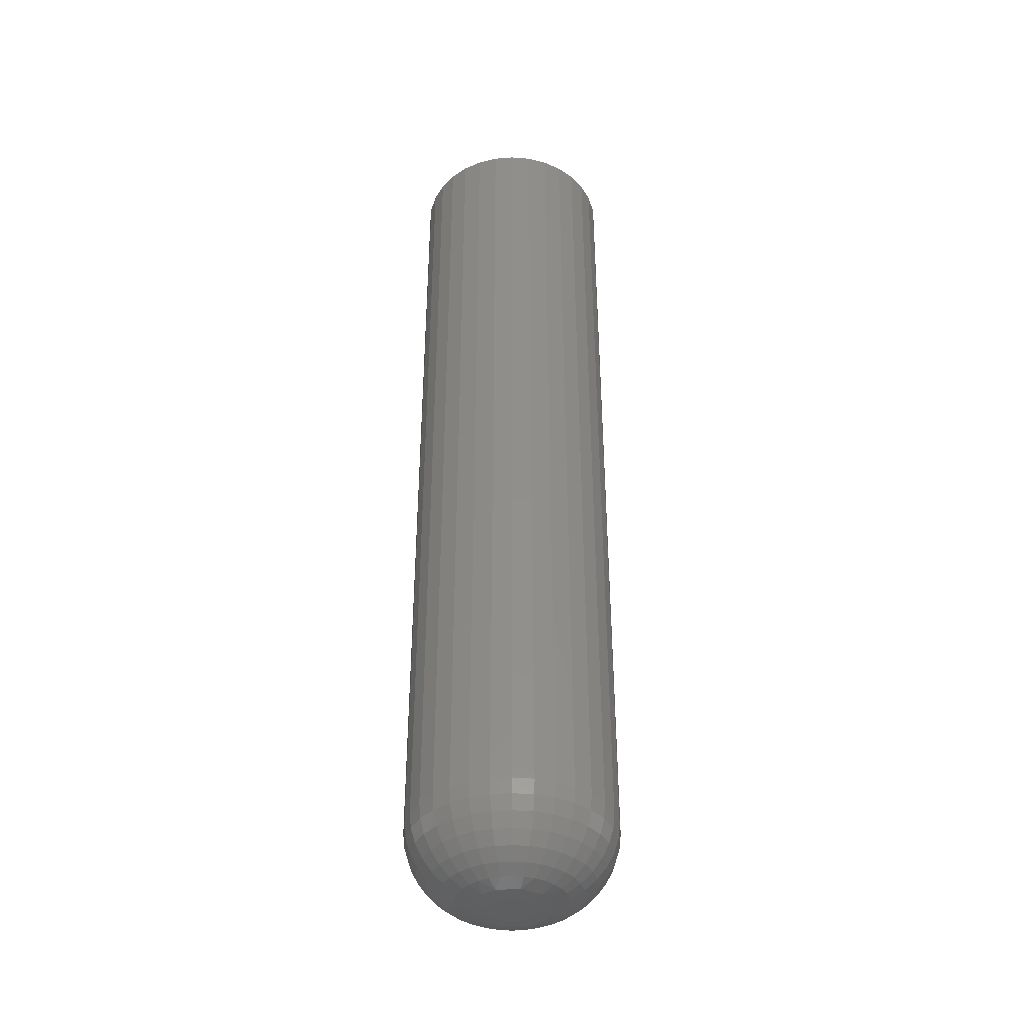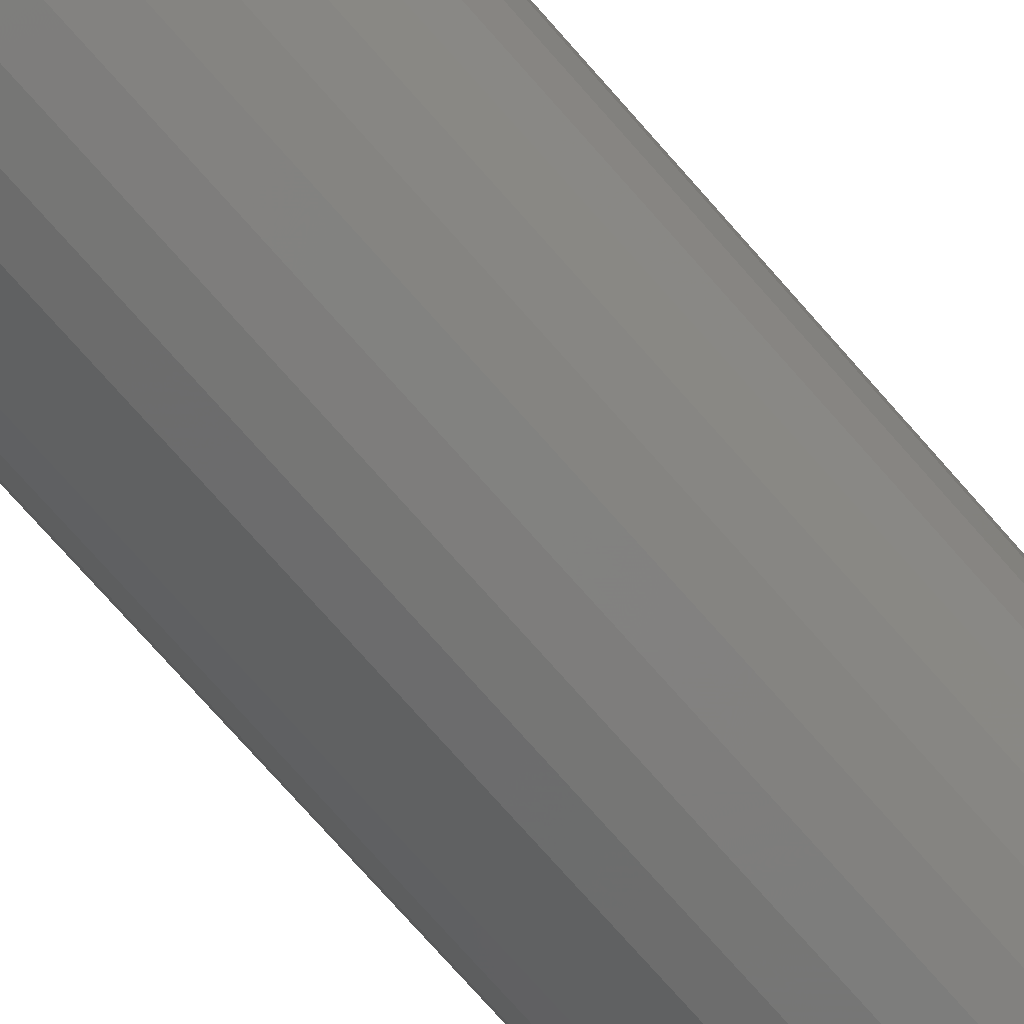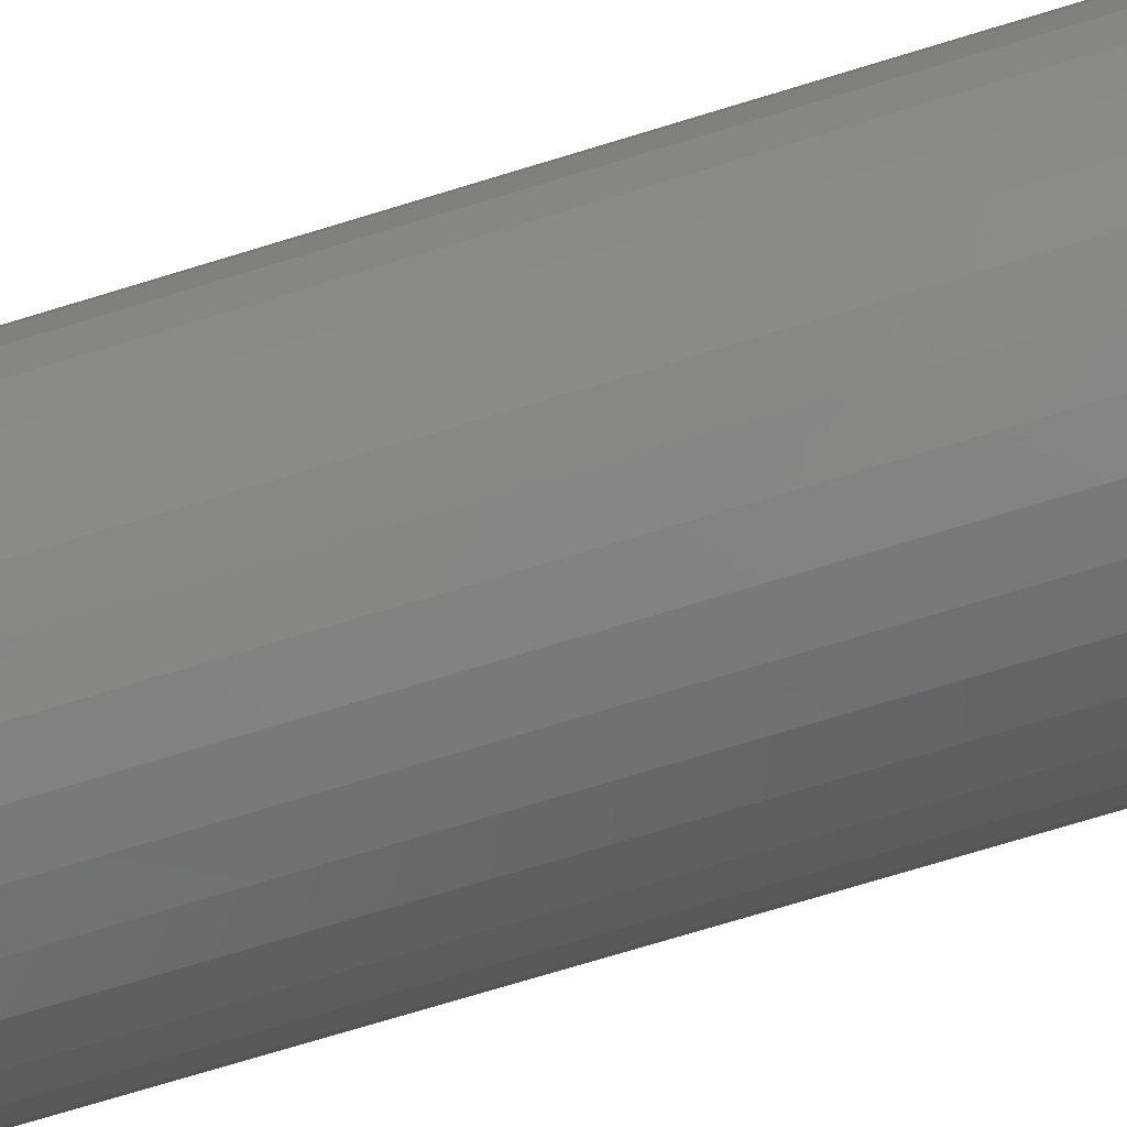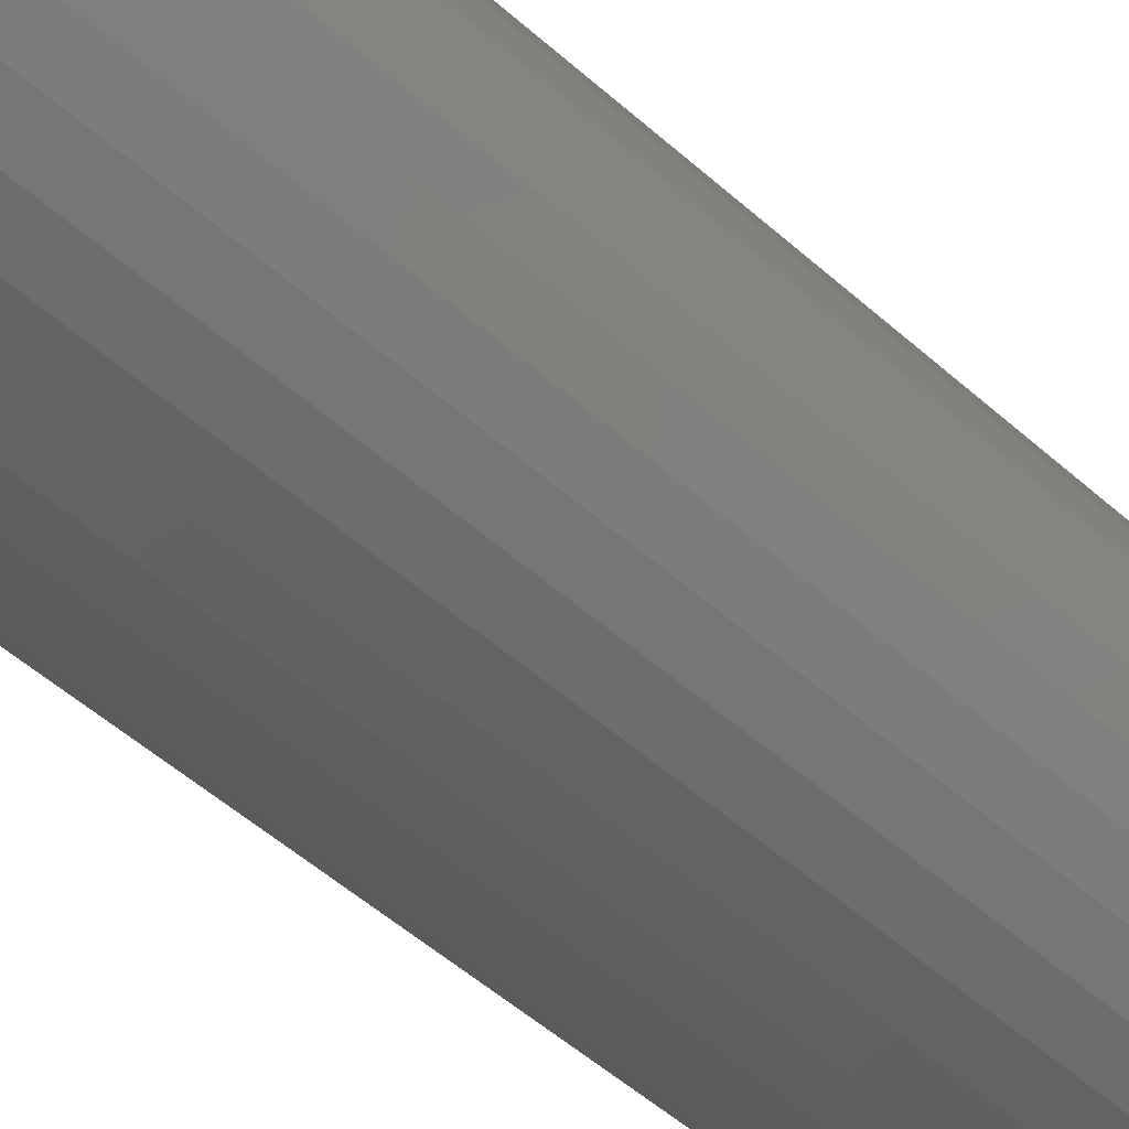
<metadata>
{"format":"stl","ext":"stl","renderer":"f3d","projection":"perspective","resolution":1024,"background":"white","views":[{"elev":-39.4,"azim":78.6,"up":"+Z"},{"elev":-73.0,"azim":-138.9,"up":"+Y"},{"elev":-67.3,"azim":-72.4,"up":"+Y"},{"elev":-40.7,"azim":-139.3,"up":"+Y"}]}
</metadata>
<code>
# stl→obj: 278 verts, 552 faces
v 0.4633 0.5458 0
v 0.4616 0.5451 0
v 0.464 0.5475 0
v 0.4599 0.5458 0
v 0.4592 0.5475 0
v 0.4599 0.5492 0
v 0.4616 0.5499 0
v 0.4633 0.5492 0
v 0.4718 0.5475 0.007812
v 0.4718 0.5475 0.09375
v 0.4716 0.5455 0.007812
v 0.4716 0.5455 0.09375
v 0.471 0.5436 0.007812
v 0.471 0.5436 0.09375
v 0.4701 0.5419 0.007812
v 0.4701 0.5419 0.09375
v 0.4688 0.5403 0.007812
v 0.4688 0.5403 0.09375
v 0.4673 0.5391 0.007812
v 0.4673 0.5391 0.09375
v 0.4655 0.5381 0.007812
v 0.4655 0.5381 0.09375
v 0.4636 0.5375 0.007812
v 0.4636 0.5375 0.09375
v 0.4616 0.5373 0.007812
v 0.4616 0.5373 0.09375
v 0.4596 0.5375 0.007812
v 0.4596 0.5375 0.09375
v 0.4577 0.5381 0.007812
v 0.4577 0.5381 0.09375
v 0.4559 0.5391 0.007812
v 0.4559 0.5391 0.09375
v 0.4544 0.5403 0.007812
v 0.4544 0.5403 0.09375
v 0.4531 0.5419 0.007812
v 0.4531 0.5419 0.09375
v 0.4522 0.5436 0.007812
v 0.4522 0.5436 0.09375
v 0.4516 0.5455 0.007812
v 0.4516 0.5455 0.09375
v 0.4514 0.5475 0.007812
v 0.4514 0.5475 0.09375
v 0.4516 0.5495 0.007812
v 0.4516 0.5495 0.09375
v 0.4522 0.5514 0.007812
v 0.4522 0.5514 0.09375
v 0.4531 0.5532 0.007812
v 0.4531 0.5532 0.09375
v 0.4544 0.5547 0.007812
v 0.4544 0.5547 0.09375
v 0.4559 0.556 0.007812
v 0.4559 0.556 0.09375
v 0.4577 0.557 0.007812
v 0.4577 0.557 0.09375
v 0.4596 0.5575 0.007812
v 0.4596 0.5575 0.09375
v 0.4616 0.5577 0.007812
v 0.4616 0.5577 0.09375
v 0.4636 0.5575 0.007812
v 0.4636 0.5575 0.09375
v 0.4655 0.557 0.007812
v 0.4655 0.557 0.09375
v 0.4673 0.556 0.007812
v 0.4673 0.556 0.09375
v 0.4688 0.5547 0.007812
v 0.4688 0.5547 0.09375
v 0.4701 0.5532 0.007812
v 0.4701 0.5532 0.09375
v 0.471 0.5514 0.007812
v 0.471 0.5514 0.09375
v 0.4716 0.5495 0.007812
v 0.4716 0.5495 0.09375
v 0.4648 0.5454 0.0001501
v 0.4655 0.5475 0.0001501
v 0.4594 0.5443 0.0001501
v 0.4583 0.5454 0.0001501
v 0.4577 0.5475 0.0001501
v 0.4624 0.5437 0.0001501
v 0.4608 0.5437 0.0001501
v 0.4638 0.5443 0.0001501
v 0.4566 0.5455 0.0005947
v 0.4578 0.5437 0.0005947
v 0.4595 0.5426 0.0005947
v 0.4616 0.5422 0.0005947
v 0.4637 0.5426 0.0005947
v 0.4654 0.5437 0.0005947
v 0.4666 0.5455 0.0005947
v 0.4716 0.5475 0.006288
v 0.4714 0.5456 0.006288
v 0.4712 0.5475 0.004823
v 0.471 0.5457 0.004823
v 0.4705 0.5475 0.003472
v 0.4703 0.5458 0.003472
v 0.4695 0.5475 0.002288
v 0.4694 0.546 0.002288
v 0.4683 0.5475 0.001317
v 0.4682 0.5462 0.001317
v 0.467 0.5475 0.0005947
v 0.4669 0.5465 0.0005947
v 0.4517 0.5456 0.006288
v 0.4515 0.5475 0.006288
v 0.4522 0.5457 0.004823
v 0.452 0.5475 0.004823
v 0.4529 0.5458 0.003472
v 0.4527 0.5475 0.003472
v 0.4538 0.546 0.002288
v 0.4537 0.5475 0.002288
v 0.455 0.5462 0.001317
v 0.4549 0.5475 0.001317
v 0.4563 0.5465 0.0005947
v 0.4562 0.5475 0.0005947
v 0.4523 0.5437 0.006288
v 0.4527 0.5439 0.004823
v 0.4534 0.5441 0.003472
v 0.4543 0.5445 0.002288
v 0.4554 0.545 0.001317
v 0.4532 0.542 0.006288
v 0.4536 0.5422 0.004823
v 0.4542 0.5426 0.003472
v 0.455 0.5431 0.002288
v 0.456 0.5438 0.001317
v 0.4571 0.5445 0.0005947
v 0.4545 0.5404 0.006288
v 0.4548 0.5407 0.004823
v 0.4553 0.5413 0.003472
v 0.456 0.5419 0.002288
v 0.4568 0.5428 0.001317
v 0.456 0.5392 0.006288
v 0.4563 0.5395 0.004823
v 0.4567 0.5401 0.003472
v 0.4572 0.541 0.002288
v 0.4579 0.5419 0.001317
v 0.4586 0.5431 0.0005947
v 0.4578 0.5383 0.006288
v 0.4579 0.5387 0.004823
v 0.4582 0.5393 0.003472
v 0.4586 0.5402 0.002288
v 0.459 0.5413 0.001317
v 0.4596 0.5377 0.006288
v 0.4597 0.5381 0.004823
v 0.4599 0.5388 0.003472
v 0.4601 0.5398 0.002288
v 0.4603 0.5409 0.001317
v 0.4605 0.5423 0.0005947
v 0.4616 0.5375 0.006288
v 0.4616 0.5379 0.004823
v 0.4616 0.5387 0.003472
v 0.4616 0.5396 0.002288
v 0.4616 0.5408 0.001317
v 0.4636 0.5377 0.006288
v 0.4635 0.5381 0.004823
v 0.4633 0.5388 0.003472
v 0.4631 0.5398 0.002288
v 0.4629 0.5409 0.001317
v 0.4626 0.5423 0.0005947
v 0.4654 0.5383 0.006288
v 0.4653 0.5387 0.004823
v 0.465 0.5393 0.003472
v 0.4646 0.5402 0.002288
v 0.4642 0.5413 0.001317
v 0.4672 0.5392 0.006288
v 0.4669 0.5395 0.004823
v 0.4665 0.5401 0.003472
v 0.466 0.541 0.002288
v 0.4653 0.5419 0.001317
v 0.4646 0.5431 0.0005947
v 0.4687 0.5404 0.006288
v 0.4684 0.5407 0.004823
v 0.4679 0.5413 0.003472
v 0.4672 0.5419 0.002288
v 0.4664 0.5428 0.001317
v 0.4699 0.542 0.006288
v 0.4696 0.5422 0.004823
v 0.469 0.5426 0.003472
v 0.4682 0.5431 0.002288
v 0.4672 0.5438 0.001317
v 0.4661 0.5445 0.0005947
v 0.4709 0.5437 0.006288
v 0.4705 0.5439 0.004823
v 0.4698 0.5441 0.003472
v 0.4689 0.5445 0.002288
v 0.4678 0.545 0.001317
v 0.4583 0.5497 0.0001501
v 0.4638 0.5508 0.0001501
v 0.4648 0.5497 0.0001501
v 0.4608 0.5514 0.0001501
v 0.4624 0.5514 0.0001501
v 0.4594 0.5508 0.0001501
v 0.4666 0.5496 0.0005947
v 0.4654 0.5513 0.0005947
v 0.4637 0.5525 0.0005947
v 0.4616 0.5529 0.0005947
v 0.4595 0.5525 0.0005947
v 0.4578 0.5513 0.0005947
v 0.4566 0.5496 0.0005947
v 0.4517 0.5495 0.006288
v 0.4522 0.5494 0.004823
v 0.4529 0.5493 0.003472
v 0.4538 0.5491 0.002288
v 0.455 0.5488 0.001317
v 0.4563 0.5486 0.0005947
v 0.4714 0.5495 0.006288
v 0.471 0.5494 0.004823
v 0.4703 0.5493 0.003472
v 0.4694 0.5491 0.002288
v 0.4682 0.5488 0.001317
v 0.4669 0.5486 0.0005947
v 0.4709 0.5514 0.006288
v 0.4705 0.5512 0.004823
v 0.4698 0.5509 0.003472
v 0.4689 0.5506 0.002288
v 0.4678 0.5501 0.001317
v 0.4699 0.5531 0.006288
v 0.4696 0.5529 0.004823
v 0.469 0.5525 0.003472
v 0.4682 0.5519 0.002288
v 0.4672 0.5513 0.001317
v 0.4661 0.5505 0.0005947
v 0.4687 0.5546 0.006288
v 0.4684 0.5543 0.004823
v 0.4679 0.5538 0.003472
v 0.4672 0.5531 0.002288
v 0.4664 0.5523 0.001317
v 0.4672 0.5559 0.006288
v 0.4669 0.5555 0.004823
v 0.4665 0.5549 0.003472
v 0.466 0.5541 0.002288
v 0.4653 0.5531 0.001317
v 0.4646 0.552 0.0005947
v 0.4654 0.5568 0.006288
v 0.4653 0.5564 0.004823
v 0.465 0.5557 0.003472
v 0.4646 0.5548 0.002288
v 0.4642 0.5537 0.001317
v 0.4636 0.5574 0.006288
v 0.4635 0.557 0.004823
v 0.4633 0.5562 0.003472
v 0.4631 0.5553 0.002288
v 0.4629 0.5541 0.001317
v 0.4626 0.5528 0.0005947
v 0.4616 0.5576 0.006288
v 0.4616 0.5571 0.004823
v 0.4616 0.5564 0.003472
v 0.4616 0.5554 0.002288
v 0.4616 0.5543 0.001317
v 0.4596 0.5574 0.006288
v 0.4597 0.557 0.004823
v 0.4599 0.5562 0.003472
v 0.4601 0.5553 0.002288
v 0.4603 0.5541 0.001317
v 0.4605 0.5528 0.0005947
v 0.4578 0.5568 0.006288
v 0.4579 0.5564 0.004823
v 0.4582 0.5557 0.003472
v 0.4586 0.5548 0.002288
v 0.459 0.5537 0.001317
v 0.456 0.5559 0.006288
v 0.4563 0.5555 0.004823
v 0.4567 0.5549 0.003472
v 0.4572 0.5541 0.002288
v 0.4579 0.5531 0.001317
v 0.4586 0.552 0.0005947
v 0.4545 0.5546 0.006288
v 0.4548 0.5543 0.004823
v 0.4553 0.5538 0.003472
v 0.456 0.5531 0.002288
v 0.4568 0.5523 0.001317
v 0.4532 0.5531 0.006288
v 0.4536 0.5529 0.004823
v 0.4542 0.5525 0.003472
v 0.455 0.5519 0.002288
v 0.456 0.5513 0.001317
v 0.4571 0.5505 0.0005947
v 0.4523 0.5514 0.006288
v 0.4527 0.5512 0.004823
v 0.4534 0.5509 0.003472
v 0.4543 0.5506 0.002288
v 0.4554 0.5501 0.001317
f 1 2 3
f 2 4 3
f 5 6 7
f 5 7 8
f 5 8 3
f 5 3 4
f 9 10 11
f 11 10 12
f 11 12 13
f 13 12 14
f 13 14 15
f 15 14 16
f 15 16 17
f 17 16 18
f 17 18 19
f 19 18 20
f 19 20 21
f 21 20 22
f 21 22 23
f 23 22 24
f 23 24 25
f 25 24 26
f 25 26 27
f 27 26 28
f 27 28 29
f 29 28 30
f 29 30 31
f 31 30 32
f 31 32 33
f 33 32 34
f 33 34 35
f 35 34 36
f 35 36 37
f 37 36 38
f 37 38 39
f 39 38 40
f 39 40 41
f 41 40 42
f 41 42 43
f 43 42 44
f 43 44 45
f 45 44 46
f 45 46 47
f 47 46 48
f 47 48 49
f 49 48 50
f 49 50 51
f 51 50 52
f 51 52 53
f 53 52 54
f 53 54 55
f 55 54 56
f 55 56 57
f 57 56 58
f 57 58 59
f 59 58 60
f 59 60 61
f 61 60 62
f 61 62 63
f 63 62 64
f 63 64 65
f 65 64 66
f 65 66 67
f 67 66 68
f 67 68 69
f 69 68 70
f 69 70 71
f 71 70 72
f 71 72 9
f 9 72 10
f 3 73 1
f 3 74 73
f 4 75 76
f 4 76 77
f 5 4 77
f 2 78 79
f 2 79 75
f 2 75 4
f 1 73 80
f 1 80 78
f 1 78 2
f 81 77 76
f 82 76 75
f 83 75 79
f 84 79 78
f 85 78 80
f 86 80 73
f 87 73 74
f 9 11 88
f 88 11 89
f 88 89 90
f 90 89 91
f 90 91 92
f 92 91 93
f 92 93 94
f 94 93 95
f 94 95 96
f 96 95 97
f 96 97 98
f 98 97 99
f 98 99 74
f 39 41 100
f 100 41 101
f 100 101 102
f 102 101 103
f 102 103 104
f 104 103 105
f 104 105 106
f 106 105 107
f 106 107 108
f 108 107 109
f 108 109 110
f 110 109 111
f 110 111 77
f 37 39 112
f 112 39 100
f 112 100 113
f 113 100 102
f 113 102 114
f 114 102 104
f 114 104 115
f 115 104 106
f 115 106 116
f 116 106 108
f 116 108 81
f 81 108 110
f 81 110 77
f 35 37 117
f 117 37 112
f 117 112 118
f 118 112 113
f 118 113 119
f 119 113 114
f 119 114 120
f 120 114 115
f 120 115 121
f 121 115 116
f 121 116 122
f 122 116 81
f 122 81 76
f 33 35 123
f 123 35 117
f 123 117 124
f 124 117 118
f 124 118 125
f 125 118 119
f 125 119 126
f 126 119 120
f 126 120 127
f 127 120 121
f 127 121 82
f 82 121 122
f 82 122 76
f 31 33 128
f 128 33 123
f 128 123 129
f 129 123 124
f 129 124 130
f 130 124 125
f 130 125 131
f 131 125 126
f 131 126 132
f 132 126 127
f 132 127 133
f 133 127 82
f 133 82 75
f 29 31 134
f 134 31 128
f 134 128 135
f 135 128 129
f 135 129 136
f 136 129 130
f 136 130 137
f 137 130 131
f 137 131 138
f 138 131 132
f 138 132 83
f 83 132 133
f 83 133 75
f 27 29 139
f 139 29 134
f 139 134 140
f 140 134 135
f 140 135 141
f 141 135 136
f 141 136 142
f 142 136 137
f 142 137 143
f 143 137 138
f 143 138 144
f 144 138 83
f 144 83 79
f 25 27 145
f 145 27 139
f 145 139 146
f 146 139 140
f 146 140 147
f 147 140 141
f 147 141 148
f 148 141 142
f 148 142 149
f 149 142 143
f 149 143 84
f 84 143 144
f 84 144 79
f 23 25 150
f 150 25 145
f 150 145 151
f 151 145 146
f 151 146 152
f 152 146 147
f 152 147 153
f 153 147 148
f 153 148 154
f 154 148 149
f 154 149 155
f 155 149 84
f 155 84 78
f 21 23 156
f 156 23 150
f 156 150 157
f 157 150 151
f 157 151 158
f 158 151 152
f 158 152 159
f 159 152 153
f 159 153 160
f 160 153 154
f 160 154 85
f 85 154 155
f 85 155 78
f 19 21 161
f 161 21 156
f 161 156 162
f 162 156 157
f 162 157 163
f 163 157 158
f 163 158 164
f 164 158 159
f 164 159 165
f 165 159 160
f 165 160 166
f 166 160 85
f 166 85 80
f 17 19 167
f 167 19 161
f 167 161 168
f 168 161 162
f 168 162 169
f 169 162 163
f 169 163 170
f 170 163 164
f 170 164 171
f 171 164 165
f 171 165 86
f 86 165 166
f 86 166 80
f 15 17 172
f 172 17 167
f 172 167 173
f 173 167 168
f 173 168 174
f 174 168 169
f 174 169 175
f 175 169 170
f 175 170 176
f 176 170 171
f 176 171 177
f 177 171 86
f 177 86 73
f 13 15 178
f 178 15 172
f 178 172 179
f 179 172 173
f 179 173 180
f 180 173 174
f 180 174 181
f 181 174 175
f 181 175 182
f 182 175 176
f 182 176 87
f 87 176 177
f 87 177 73
f 11 13 89
f 89 13 178
f 89 178 91
f 91 178 179
f 91 179 93
f 93 179 180
f 93 180 95
f 95 180 181
f 95 181 97
f 97 181 182
f 97 182 99
f 99 182 87
f 99 87 74
f 5 183 6
f 5 77 183
f 8 184 185
f 8 185 74
f 3 8 74
f 7 186 187
f 7 187 184
f 7 184 8
f 6 183 188
f 6 188 186
f 6 186 7
f 189 74 185
f 190 185 184
f 191 184 187
f 192 187 186
f 193 186 188
f 194 188 183
f 195 183 77
f 41 43 101
f 101 43 196
f 101 196 103
f 103 196 197
f 103 197 105
f 105 197 198
f 105 198 107
f 107 198 199
f 107 199 109
f 109 199 200
f 109 200 111
f 111 200 201
f 111 201 77
f 71 9 202
f 202 9 88
f 202 88 203
f 203 88 90
f 203 90 204
f 204 90 92
f 204 92 205
f 205 92 94
f 205 94 206
f 206 94 96
f 206 96 207
f 207 96 98
f 207 98 74
f 69 71 208
f 208 71 202
f 208 202 209
f 209 202 203
f 209 203 210
f 210 203 204
f 210 204 211
f 211 204 205
f 211 205 212
f 212 205 206
f 212 206 189
f 189 206 207
f 189 207 74
f 67 69 213
f 213 69 208
f 213 208 214
f 214 208 209
f 214 209 215
f 215 209 210
f 215 210 216
f 216 210 211
f 216 211 217
f 217 211 212
f 217 212 218
f 218 212 189
f 218 189 185
f 65 67 219
f 219 67 213
f 219 213 220
f 220 213 214
f 220 214 221
f 221 214 215
f 221 215 222
f 222 215 216
f 222 216 223
f 223 216 217
f 223 217 190
f 190 217 218
f 190 218 185
f 63 65 224
f 224 65 219
f 224 219 225
f 225 219 220
f 225 220 226
f 226 220 221
f 226 221 227
f 227 221 222
f 227 222 228
f 228 222 223
f 228 223 229
f 229 223 190
f 229 190 184
f 61 63 230
f 230 63 224
f 230 224 231
f 231 224 225
f 231 225 232
f 232 225 226
f 232 226 233
f 233 226 227
f 233 227 234
f 234 227 228
f 234 228 191
f 191 228 229
f 191 229 184
f 59 61 235
f 235 61 230
f 235 230 236
f 236 230 231
f 236 231 237
f 237 231 232
f 237 232 238
f 238 232 233
f 238 233 239
f 239 233 234
f 239 234 240
f 240 234 191
f 240 191 187
f 57 59 241
f 241 59 235
f 241 235 242
f 242 235 236
f 242 236 243
f 243 236 237
f 243 237 244
f 244 237 238
f 244 238 245
f 245 238 239
f 245 239 192
f 192 239 240
f 192 240 187
f 55 57 246
f 246 57 241
f 246 241 247
f 247 241 242
f 247 242 248
f 248 242 243
f 248 243 249
f 249 243 244
f 249 244 250
f 250 244 245
f 250 245 251
f 251 245 192
f 251 192 186
f 53 55 252
f 252 55 246
f 252 246 253
f 253 246 247
f 253 247 254
f 254 247 248
f 254 248 255
f 255 248 249
f 255 249 256
f 256 249 250
f 256 250 193
f 193 250 251
f 193 251 186
f 51 53 257
f 257 53 252
f 257 252 258
f 258 252 253
f 258 253 259
f 259 253 254
f 259 254 260
f 260 254 255
f 260 255 261
f 261 255 256
f 261 256 262
f 262 256 193
f 262 193 188
f 49 51 263
f 263 51 257
f 263 257 264
f 264 257 258
f 264 258 265
f 265 258 259
f 265 259 266
f 266 259 260
f 266 260 267
f 267 260 261
f 267 261 194
f 194 261 262
f 194 262 188
f 47 49 268
f 268 49 263
f 268 263 269
f 269 263 264
f 269 264 270
f 270 264 265
f 270 265 271
f 271 265 266
f 271 266 272
f 272 266 267
f 272 267 273
f 273 267 194
f 273 194 183
f 45 47 274
f 274 47 268
f 274 268 275
f 275 268 269
f 275 269 276
f 276 269 270
f 276 270 277
f 277 270 271
f 277 271 278
f 278 271 272
f 278 272 195
f 195 272 273
f 195 273 183
f 43 45 196
f 196 45 274
f 196 274 197
f 197 274 275
f 197 275 198
f 198 275 276
f 198 276 199
f 199 276 277
f 199 277 200
f 200 277 278
f 200 278 201
f 201 278 195
f 201 195 77
f 48 46 68
f 68 46 70
f 14 36 16
f 36 34 16
f 16 34 18
f 34 32 18
f 18 32 30
f 66 64 62
f 66 62 60
f 66 60 58
f 66 58 56
f 66 56 54
f 66 54 52
f 66 52 50
f 66 50 48
f 66 48 68
f 20 18 30
f 20 30 28
f 20 28 26
f 20 26 24
f 20 24 22
f 70 46 72
f 72 46 44
f 72 44 10
f 10 44 42
f 10 42 12
f 12 42 40
f 12 40 14
f 14 40 38
f 14 38 36

</code>
